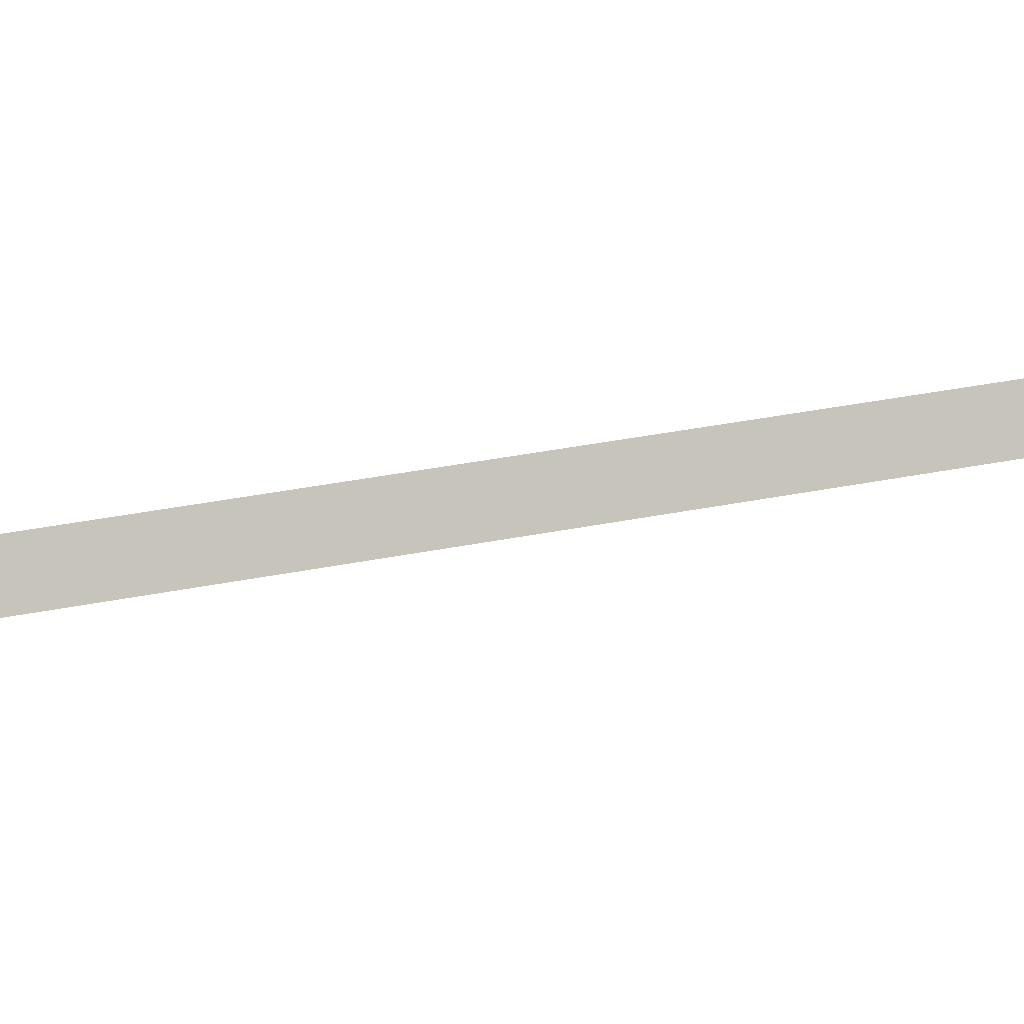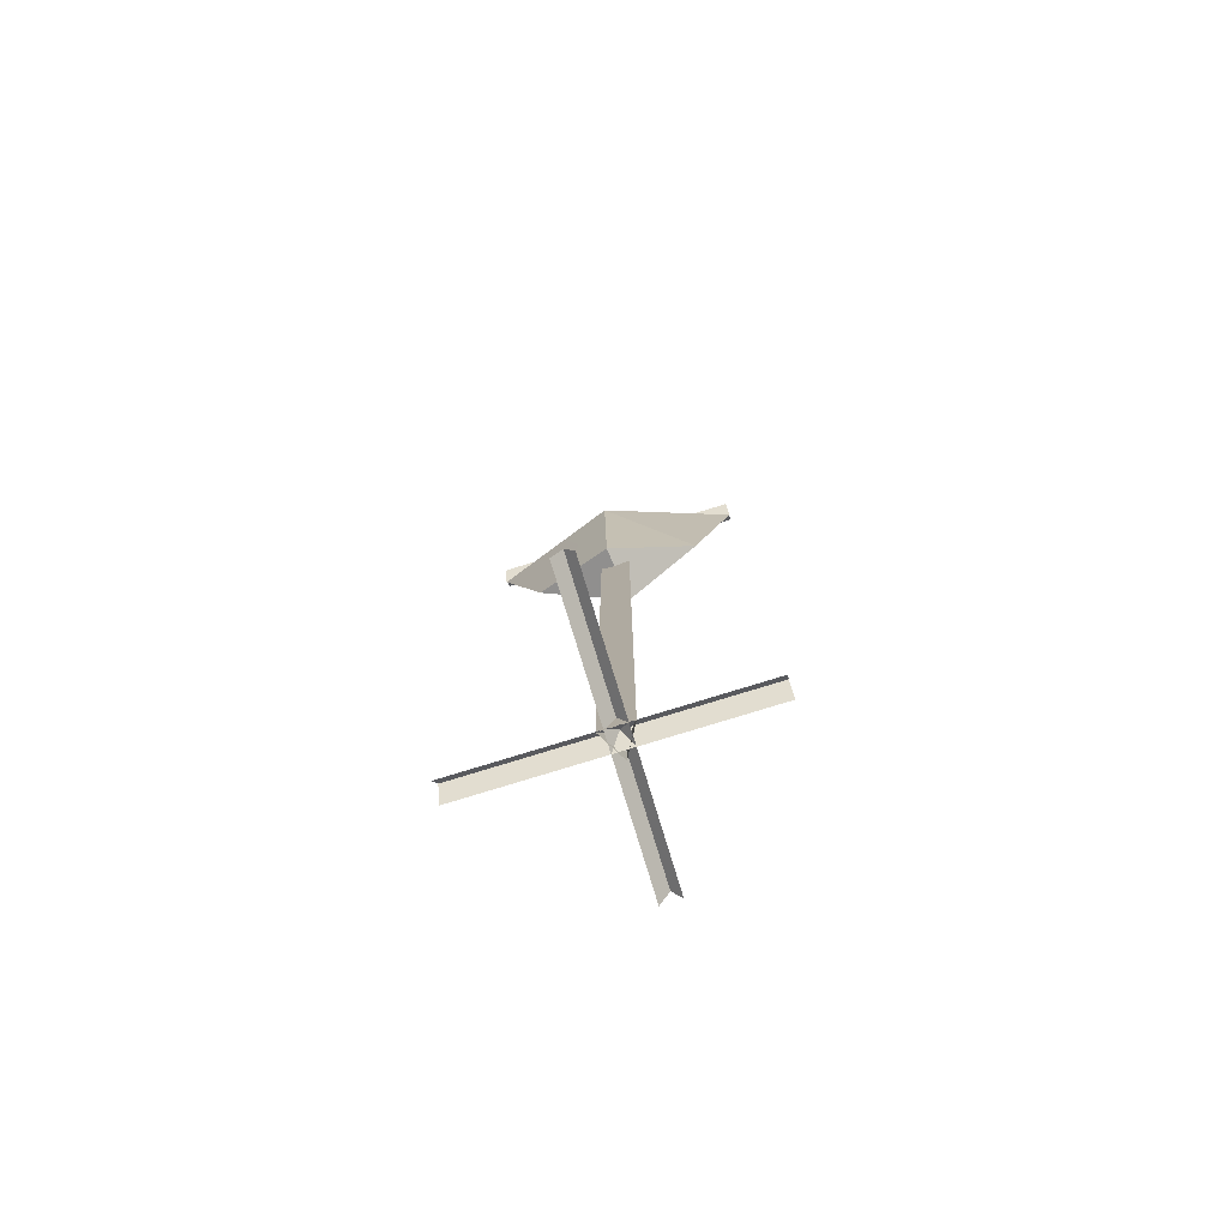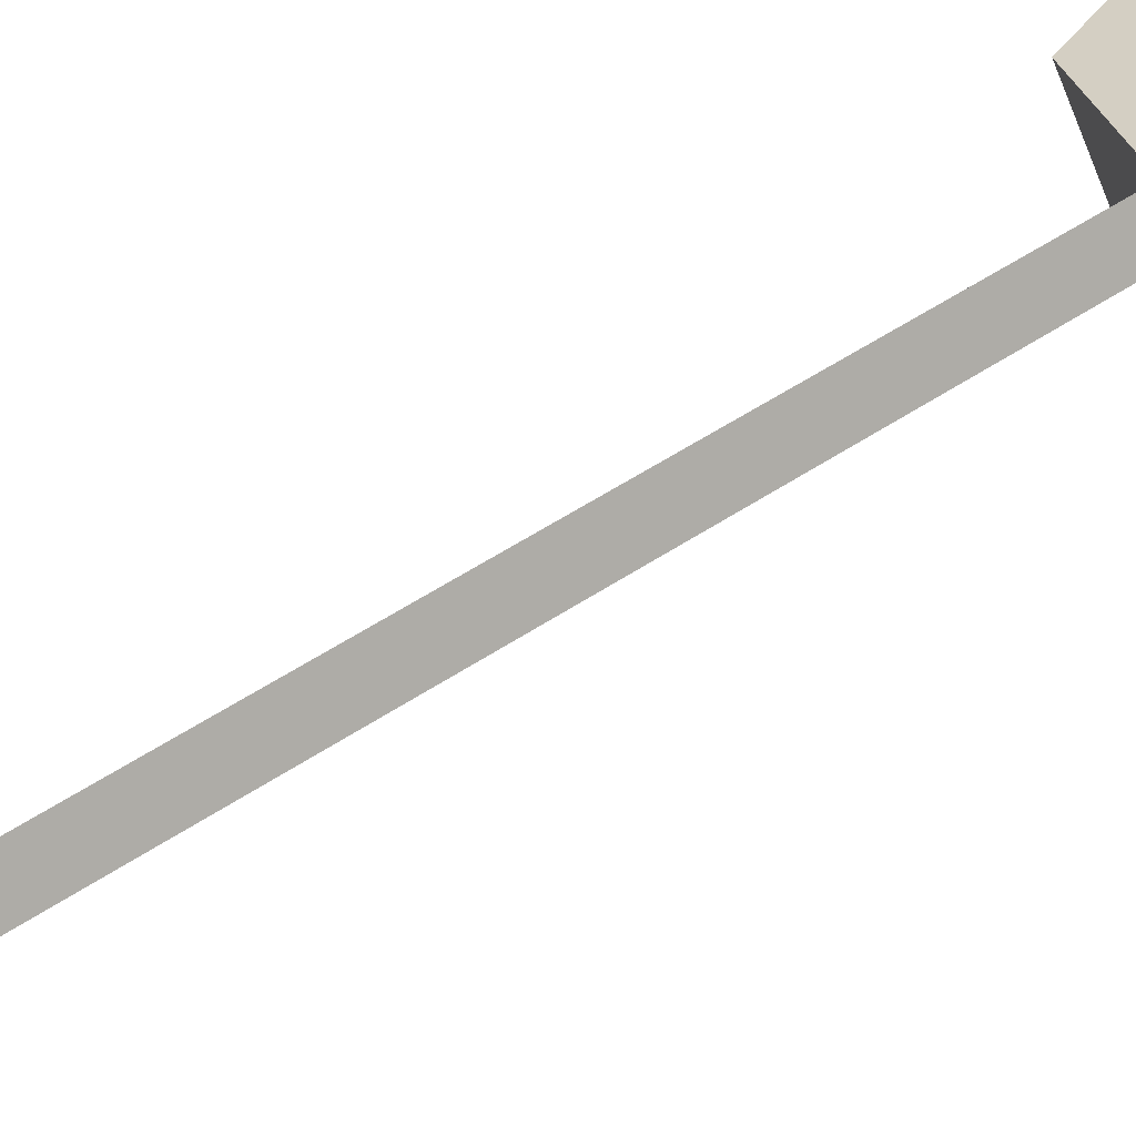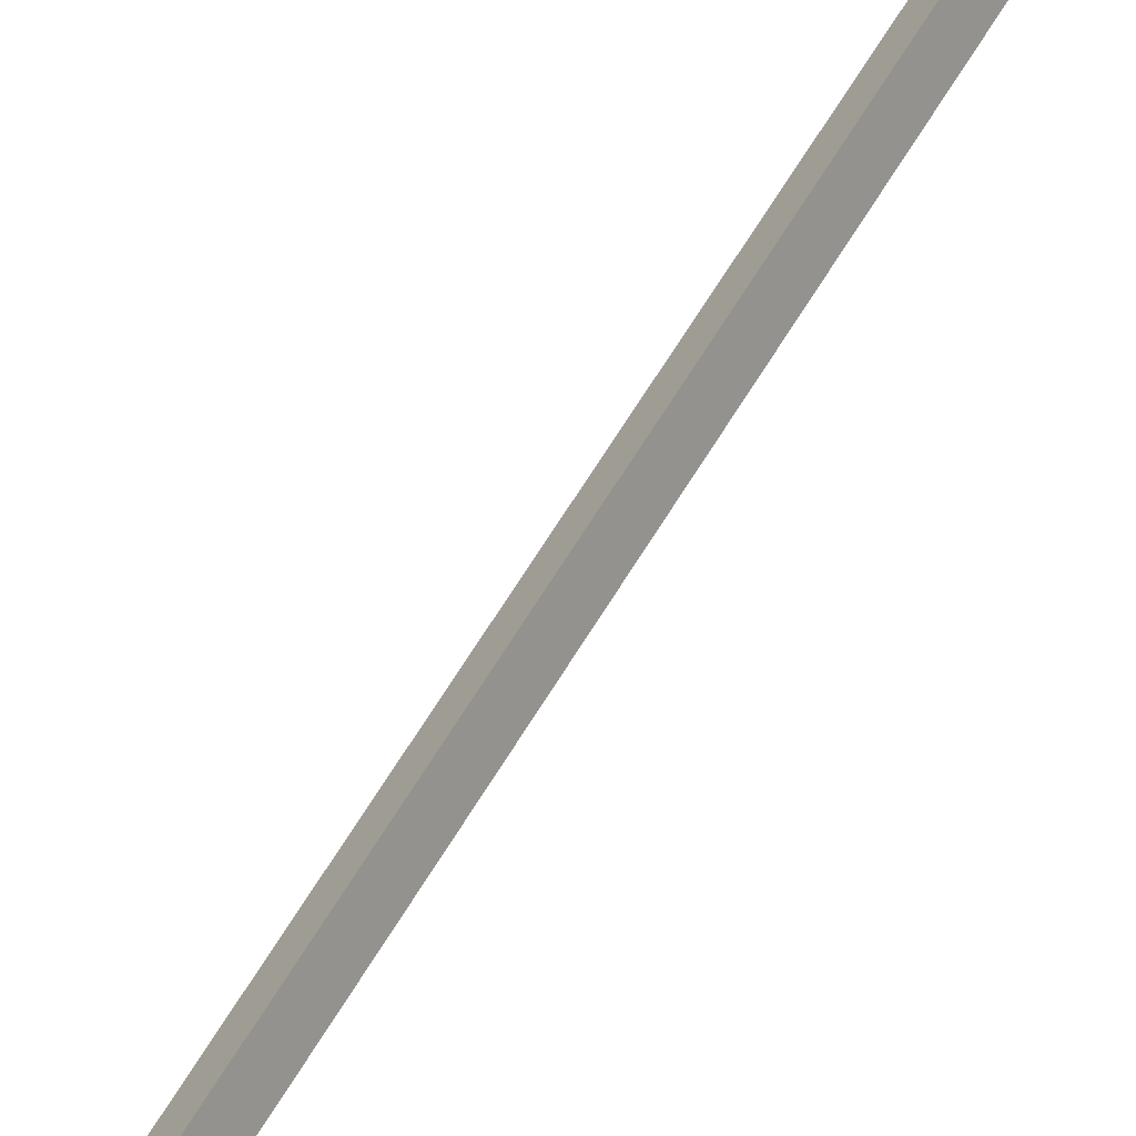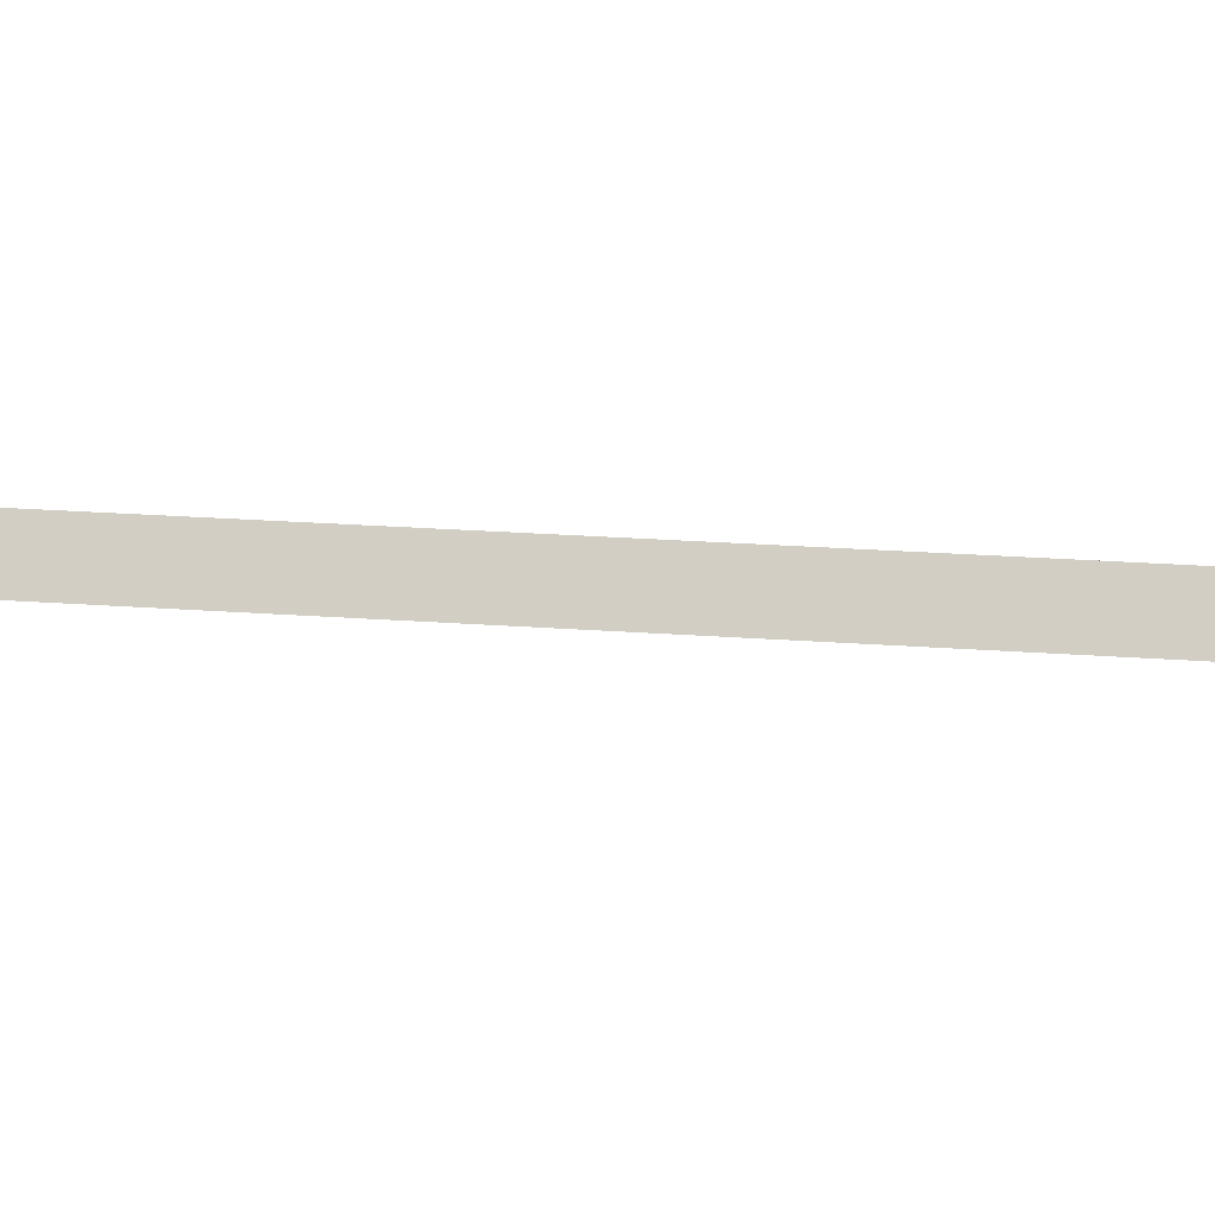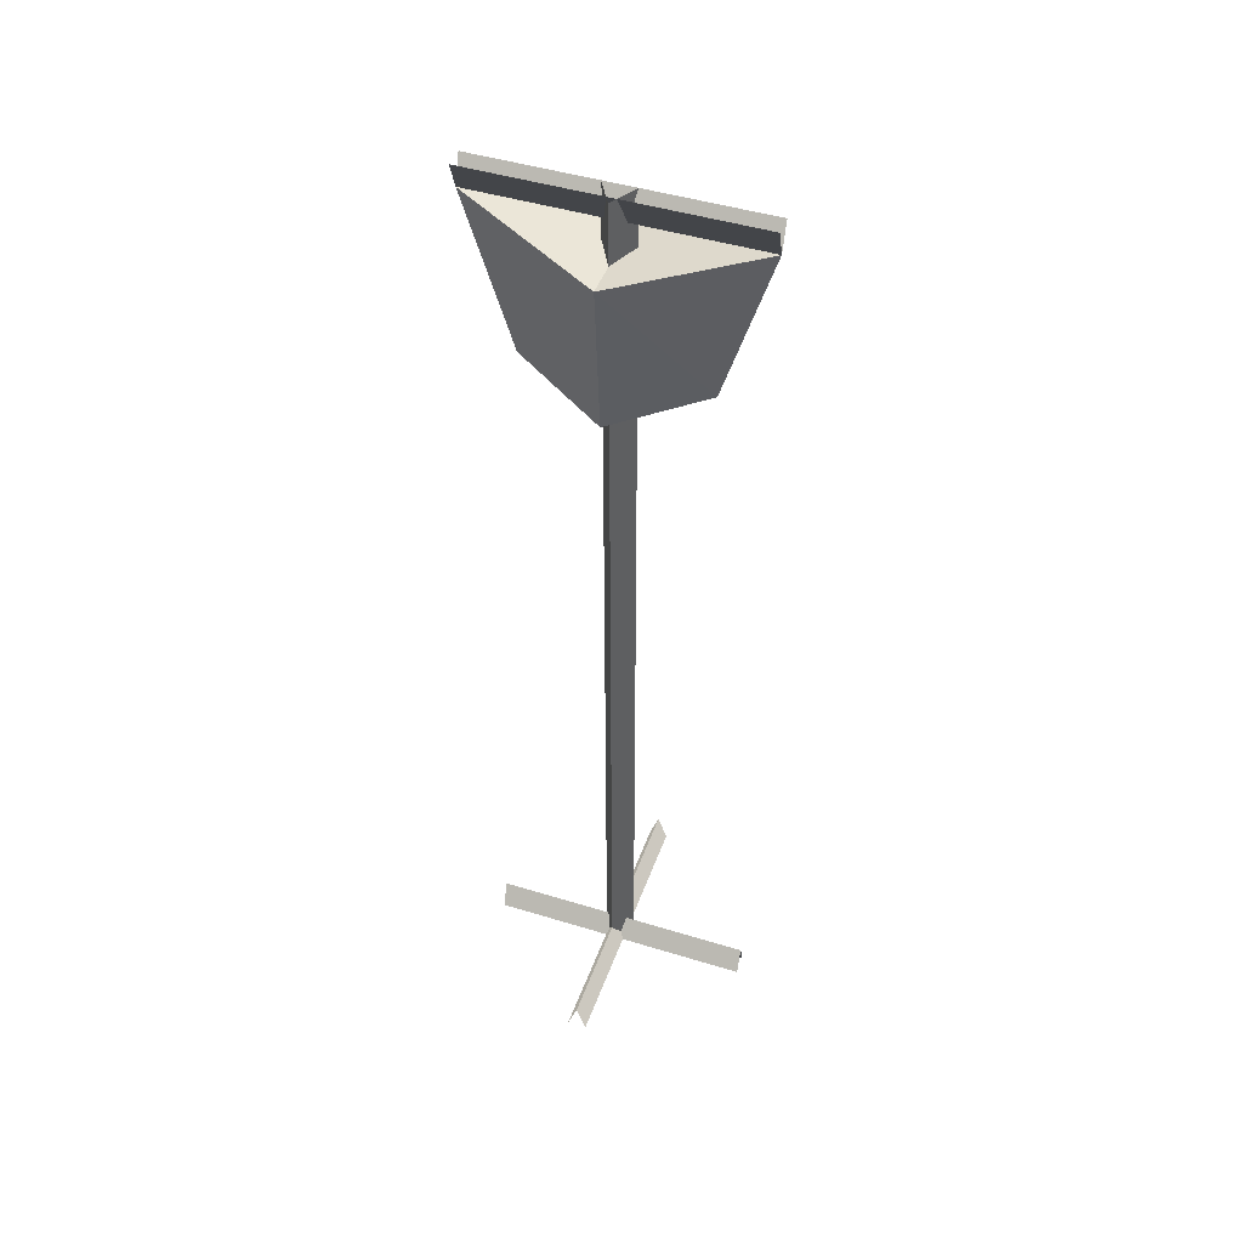
<metadata>
{"format":"obj","ext":"obj","renderer":"f3d","projection":"perspective","resolution":1024,"background":"white","views":[{"elev":30.4,"azim":73.0,"up":"+Z"},{"elev":-79.9,"azim":-163.0,"up":"+Y"},{"elev":46.6,"azim":51.8,"up":"+Z"},{"elev":66.8,"azim":-148.5,"up":"+Z"},{"elev":17.8,"azim":99.3,"up":"+Z"},{"elev":46.5,"azim":19.3,"up":"+Y"}]}
</metadata>
<code>
o hospitalprops1
v -0.0069 3.935 0.2315
v -0.0219 3.255 0.1415
v 0.3736 3.405 0.01148
v -0.3874 3.405 0.01148
v -0.5874 4.075 0.01148
v -0.0069 3.935 -0.2085
v 0.5736 4.075 0.01148
v 0.0081 3.255 -0.1185
v -0.0738 0 -0.03
v 0.06 4.193 -0.03
v 0.06 0 -0.03
v -0.0738 4.193 -0.03
v -0.0069 4.193 0.08587
v -0.0069 -0 0.08587
v -0.04881 -0 0.5668
v -0.007333 0.1183 -0.5942
v -0.04881 0 -0.5942
v -0.007333 0.1183 0.5668
v 0.03415 0 -0.5942
v 0.03415 -0 0.5668
v -0.5639 0 -0.03125
v 0.5971 0.1183 0.01023
v 0.5971 0 -0.03125
v -0.5639 0.1183 0.01023
v 0.5971 -0 0.0517
v -0.5639 -0 0.0517
v 0.5736 4.193 -0.03
v -0.5874 4.075 0.01148
v -0.5874 4.193 -0.03
v 0.5736 4.075 0.01148
v -0.5874 4.193 0.05296
v 0.5736 4.193 0.05296
f 1 2 3
f 1 4 2
f 5 4 1
f 5 6 4
f 1 6 5
f 7 6 1
f 7 3 6
f 7 1 3
f 6 3 8
f 3 2 8
f 8 2 4
f 6 8 4
f 9 10 11
f 10 9 12
f 9 13 12
f 13 9 14
f 14 10 13
f 10 14 11
f 15 16 17
f 16 15 18
f 18 19 16
f 19 18 20
f 21 22 23
f 22 21 24
f 24 25 22
f 25 24 26
f 27 28 29
f 28 27 30
f 30 31 28
f 31 30 32

</code>
